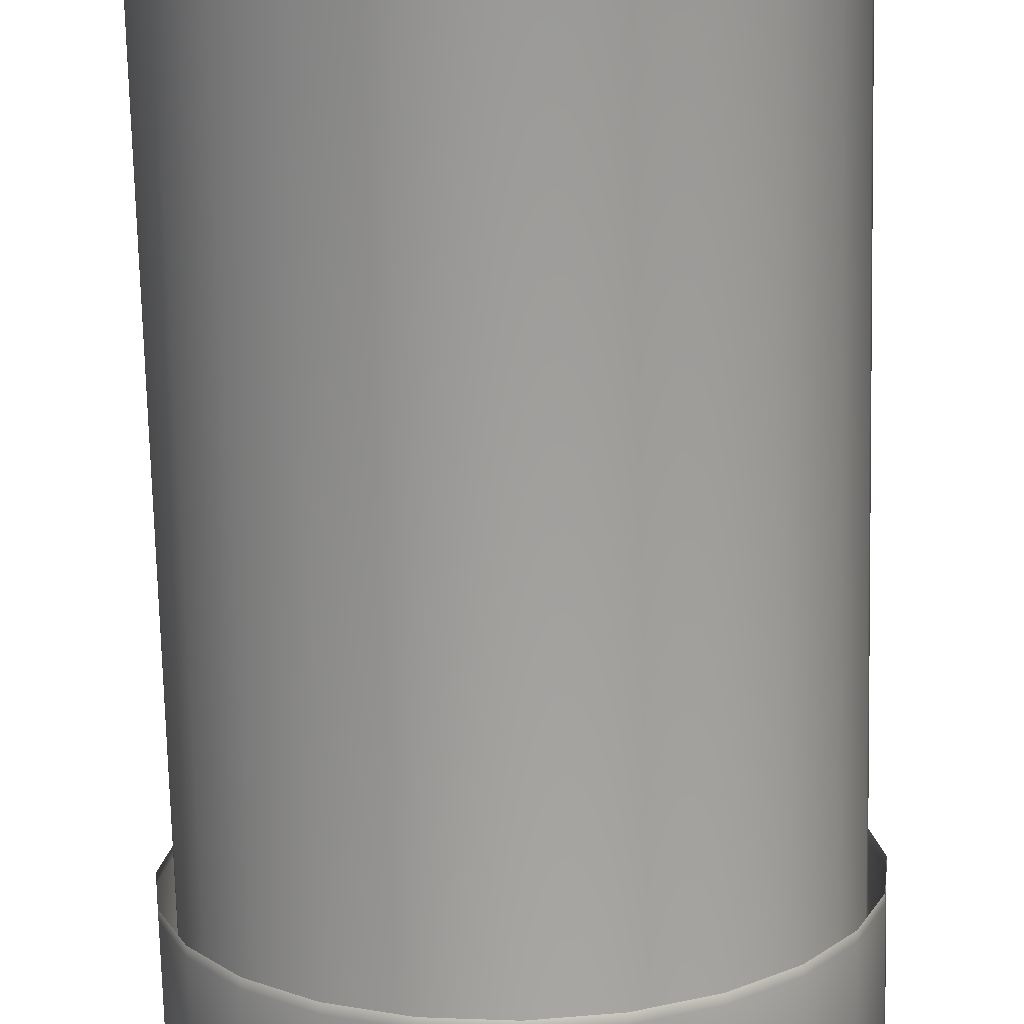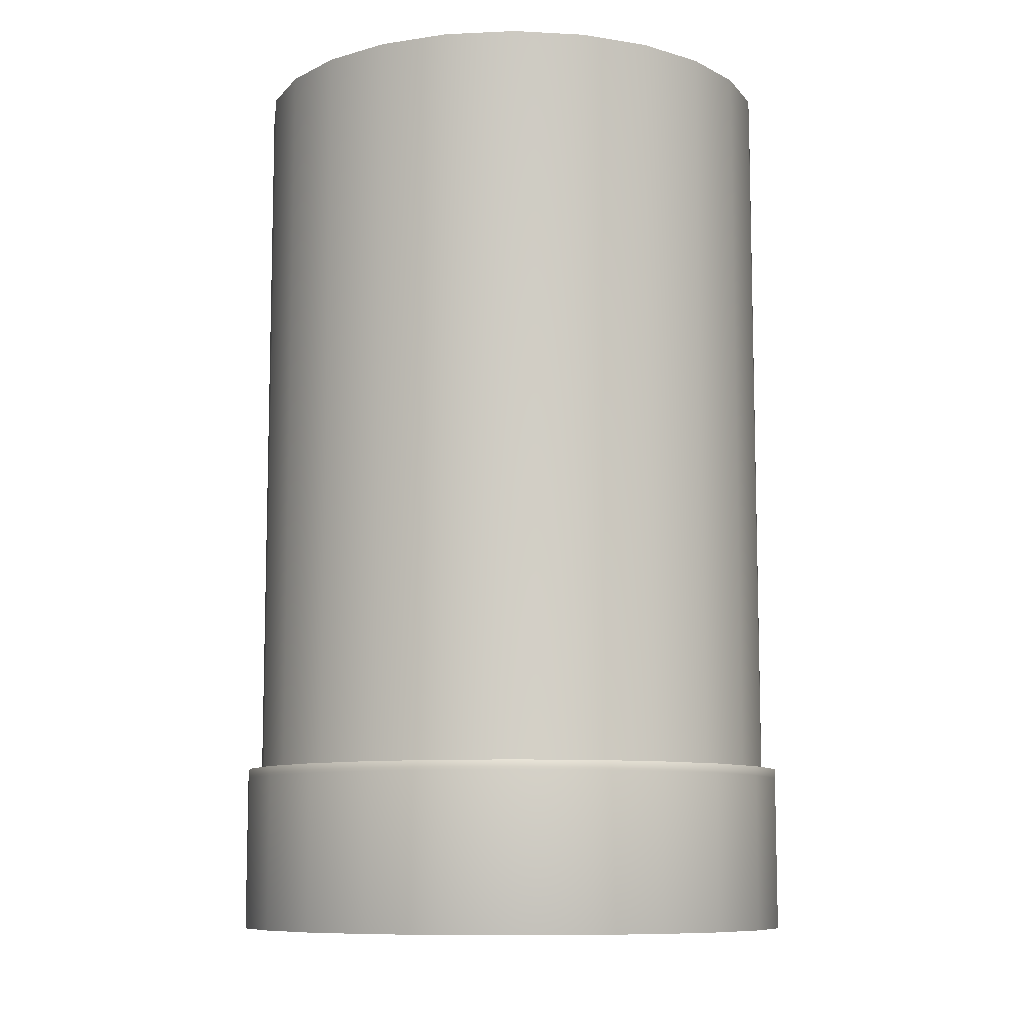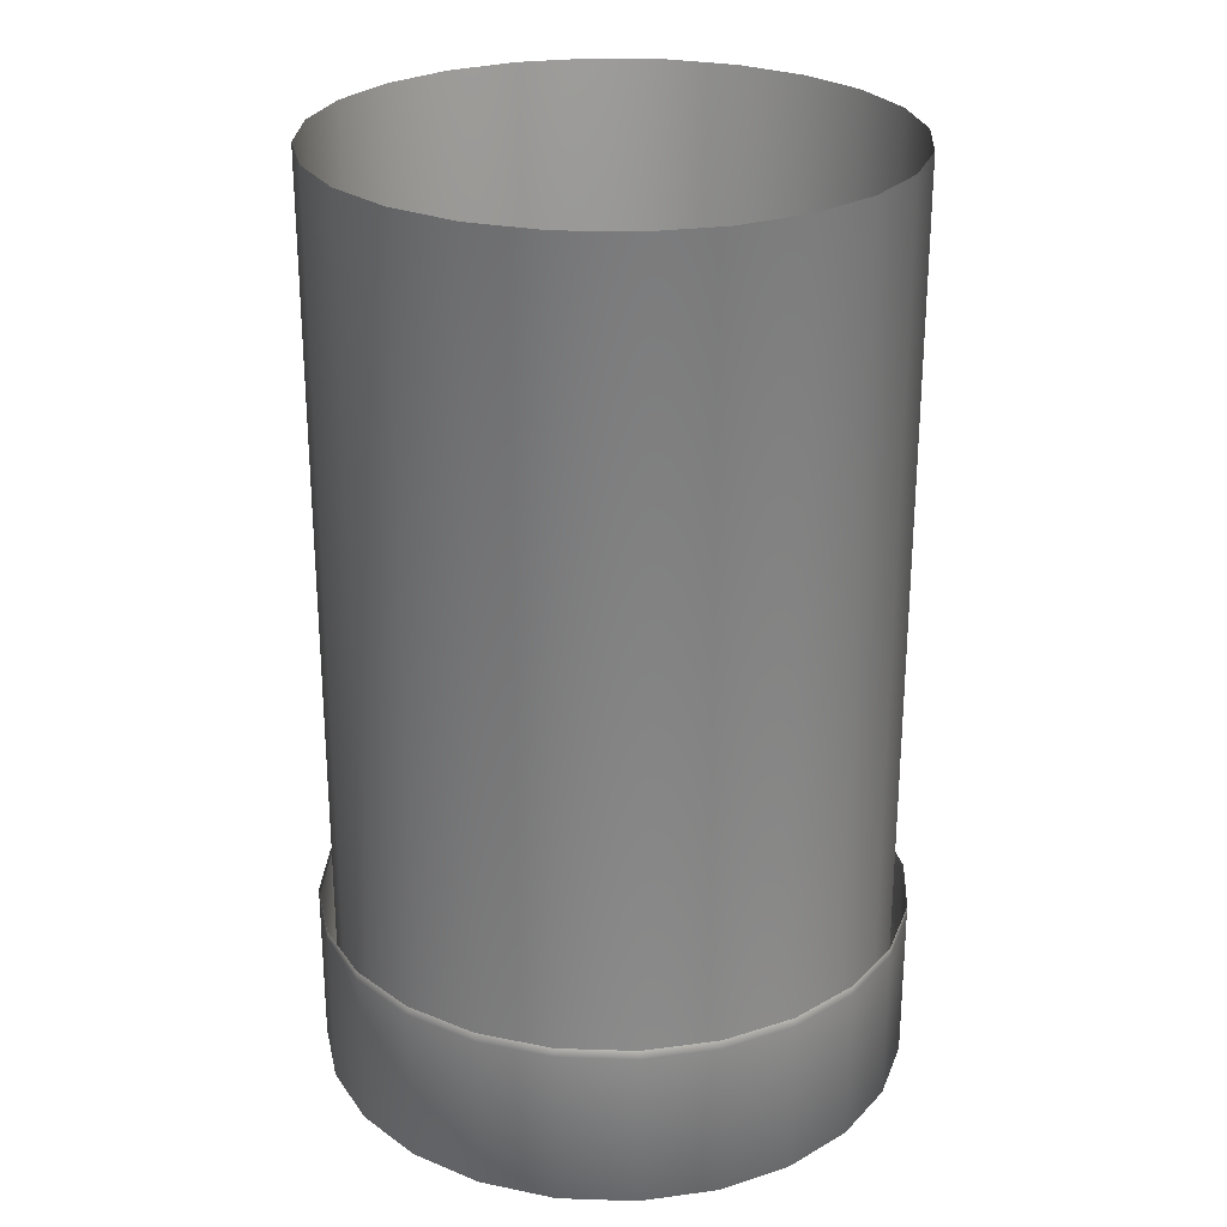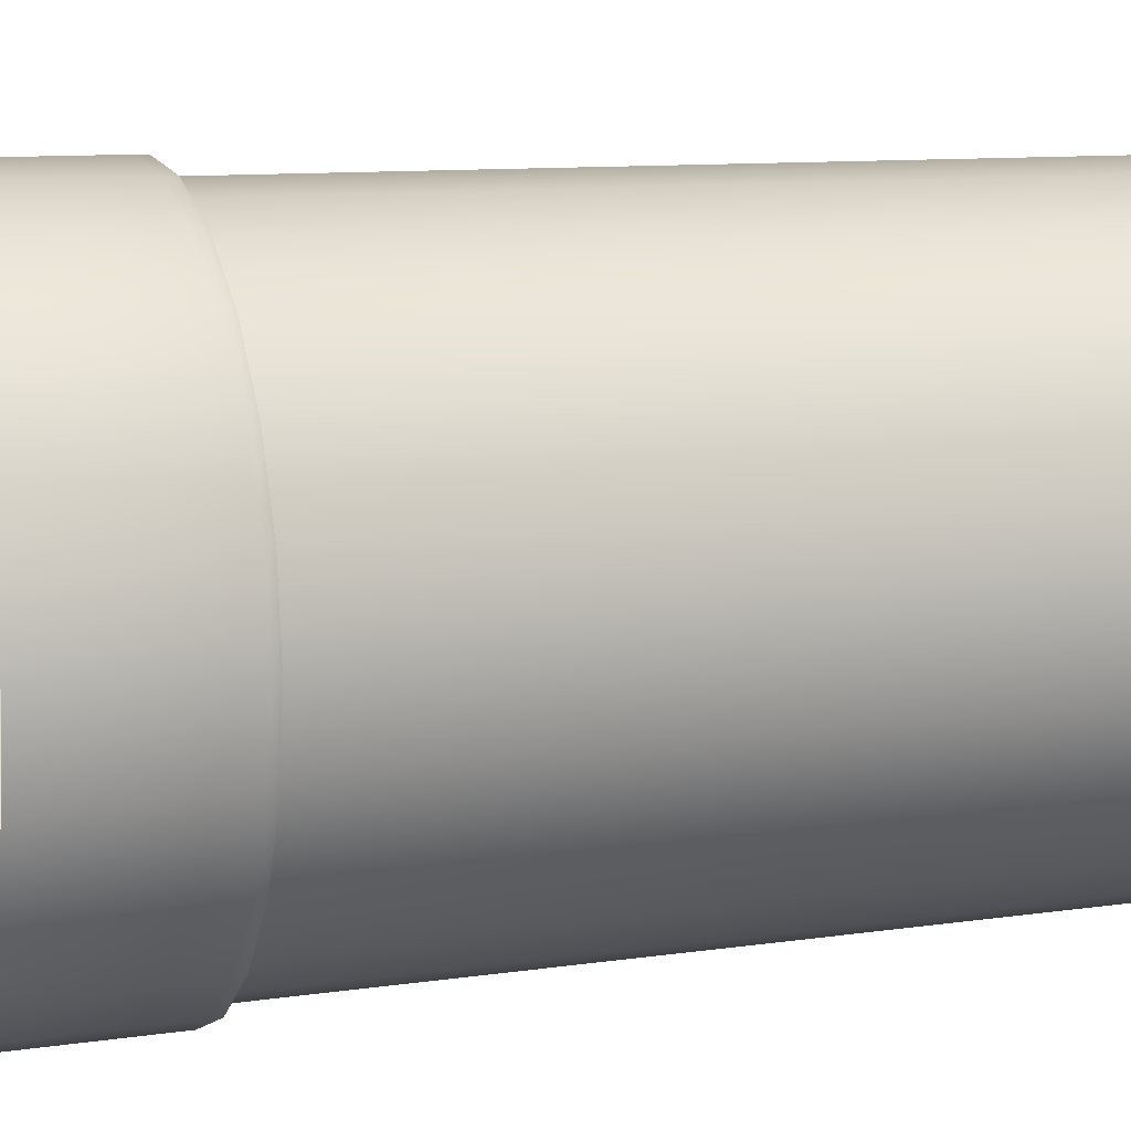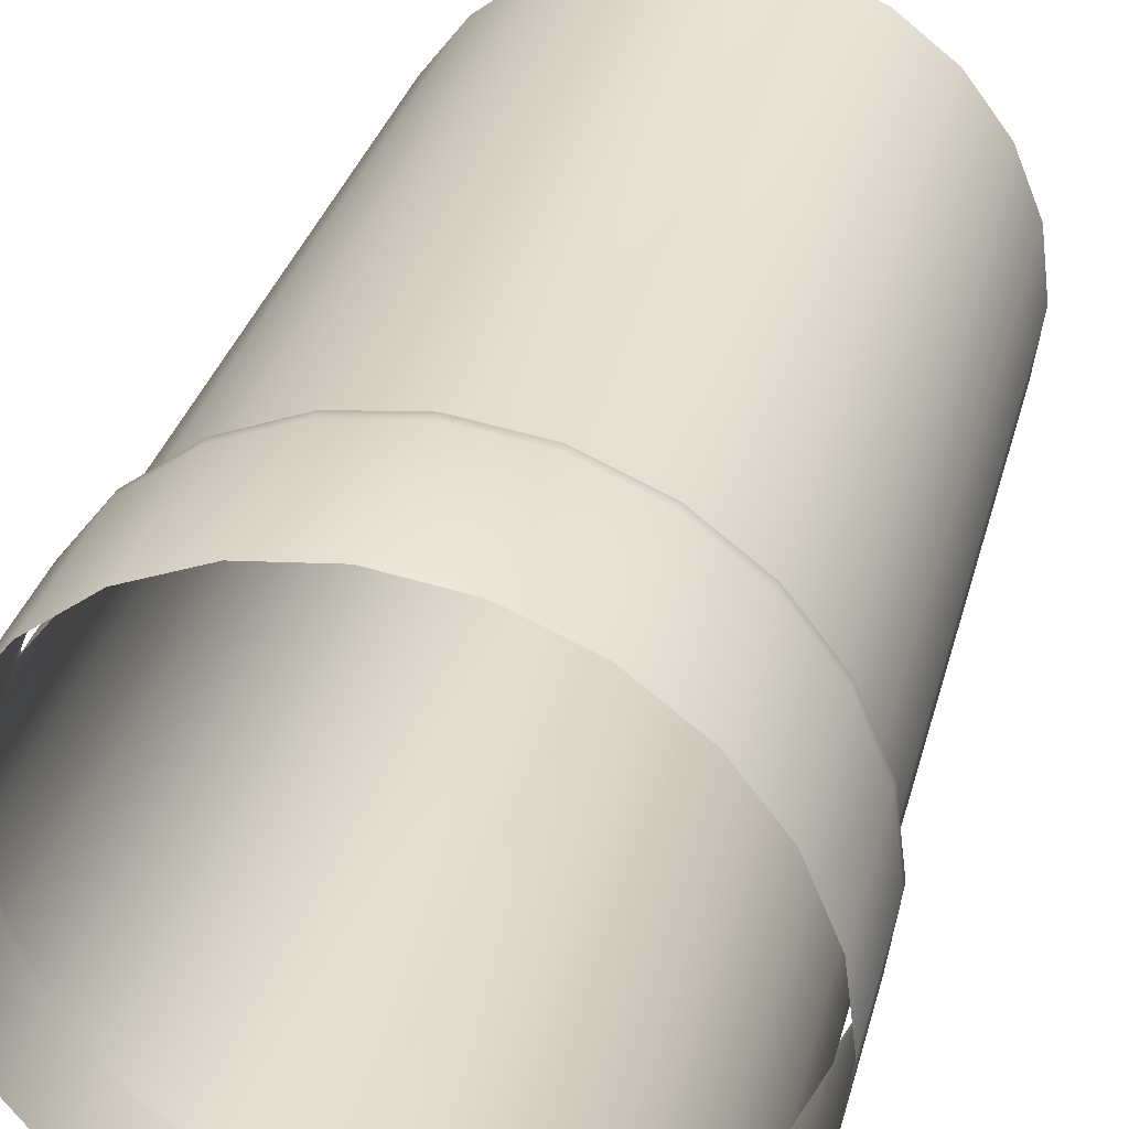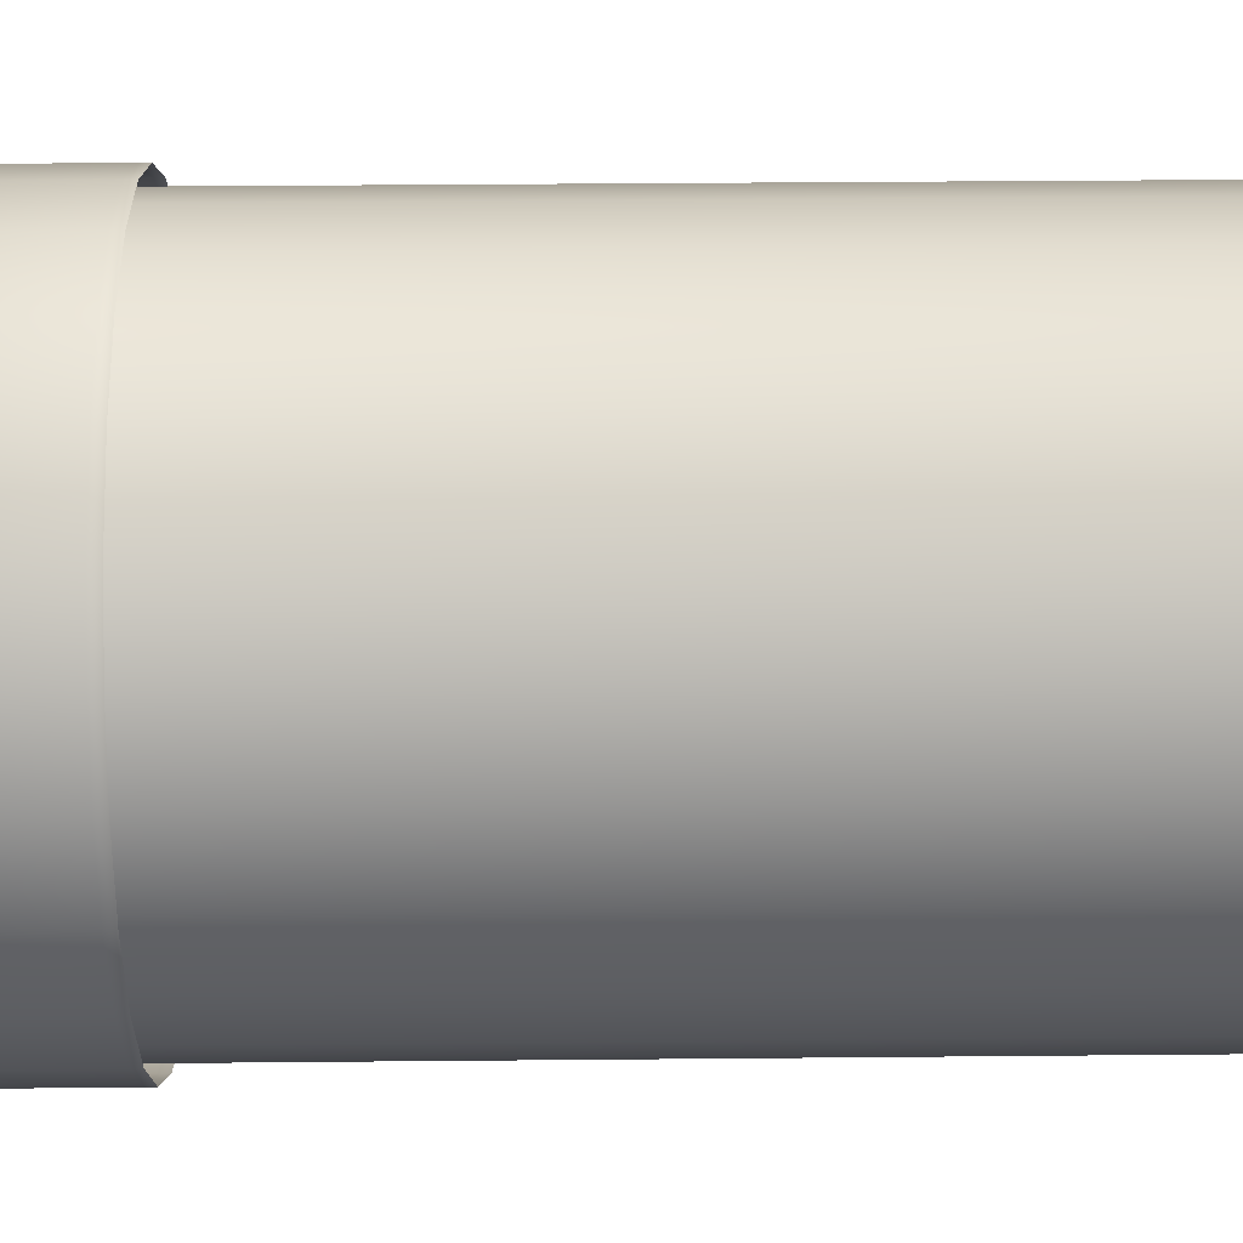
<metadata>
{"format":"obj","ext":"obj","renderer":"f3d","projection":"perspective","resolution":1024,"background":"white","views":[{"elev":-74.4,"azim":1.4,"up":"+Y"},{"elev":-9.4,"azim":119.5,"up":"+Z"},{"elev":26.0,"azim":10.5,"up":"+Z"},{"elev":9.9,"azim":-111.2,"up":"+Y"},{"elev":33.2,"azim":-165.5,"up":"+Y"},{"elev":37.1,"azim":-90.7,"up":"+Y"}]}
</metadata>
<code>
o Can__1_Cylinder_0_GeomSubset_1
v 0.1997 0.7458 -1.207
v 0.3858 0.6687 -1.207
v 0.5456 0.5461 -1.207
v 0.6682 0.3863 -1.207
v 0.7453 0.2002 -1.207
v 0.7716 0.000499 -1.207
v 0.7453 -0.1992 -1.207
v 0.6682 -0.3853 -1.207
v 0.5456 -0.5451 -1.207
v 0.3858 -0.6677 -1.207
v 0.1997 -0.7448 -1.207
v 0 -0.7711 -1.207
v -0.1997 -0.7448 -1.207
v -0.3858 -0.6677 -1.207
v -0.5456 -0.5451 -1.207
v -0.6682 -0.3853 -1.207
v -0.7453 -0.1992 -1.207
v -0.7716 0.000499 -1.207
v -0.7453 0.2002 -1.207
v -0.6682 0.3863 -1.207
v -0.5456 0.5461 -1.207
v -0.3858 0.6687 -1.207
v -0.1997 0.7458 -1.207
v 0 0.7721 -1.207
v 0 0.733 1.227
v 0.3663 0.6349 1.227
v -0.7076 -0.1891 1.227
v 0.3663 -0.6339 1.227
v 0.518 0.5185 1.227
v -0.7325 0.0005 1.227
v 0.1896 -0.707 1.227
v 0.6344 0.3668 1.227
v -0.7076 0.1901 1.227
v 0 -0.732 1.227
v 0.7076 0.1901 1.227
v -0.6344 0.3668 1.227
v -0.1896 -0.707 1.227
v 0.7325 0.0005 1.227
v -0.518 0.5185 1.227
v -0.3663 -0.6339 1.227
v 0.7076 -0.1891 1.227
v -0.3663 0.6349 1.227
v -0.518 -0.5175 1.227
v 0.6344 -0.3658 1.227
v -0.1896 0.708 1.227
v 0.1896 0.708 1.227
v -0.6344 -0.3658 1.227
v 0.518 -0.5175 1.227
v -0.1896 0.708 -1.013
v 0.1896 0.708 -1.013
v -0.6344 -0.3658 -1.013
v 0.518 -0.5175 -1.013
v 0 0.733 -1.013
v 0.3663 0.6349 -1.013
v -0.7076 -0.1891 -1.013
v 0.3663 -0.6339 -1.013
v 0.518 0.5185 -1.013
v -0.7325 0.000499 -1.013
v 0.1896 -0.7071 -1.013
v 0.6344 0.3668 -1.013
v -0.7076 0.1901 -1.013
v 0 -0.732 -1.013
v 0.7076 0.1901 -1.013
v -0.6344 0.3668 -1.013
v -0.1896 -0.7071 -1.013
v 0.7325 0.000499 -1.013
v -0.518 0.5185 -1.013
v -0.3663 -0.6339 -1.013
v 0.7076 -0.1891 -1.013
v -0.3663 0.6349 -1.013
v -0.518 -0.5175 -1.013
v 0.6344 -0.3658 -1.013
v 0.1997 0.7458 -0.7624
v 0.3858 0.6687 -0.7624
v 0.5456 0.5461 -0.7624
v 0.6682 0.3863 -0.7624
v 0.7453 0.2002 -0.7624
v 0.7716 0.0005 -0.7624
v 0.7453 -0.1992 -0.7624
v 0.6682 -0.3853 -0.7624
v 0.5456 -0.5451 -0.7624
v 0.3858 -0.6677 -0.7624
v 0.1997 -0.7448 -0.7624
v 0 -0.7711 -0.7624
v -0.1997 -0.7448 -0.7624
v -0.3858 -0.6677 -0.7624
v -0.5456 -0.5451 -0.7624
v -0.6682 -0.3853 -0.7624
v -0.7453 -0.1992 -0.7624
v -0.7716 0.000499 -0.7624
v -0.7453 0.2002 -0.7624
v -0.6682 0.3863 -0.7624
v -0.5456 0.5461 -0.7624
v -0.3858 0.6687 -0.7624
v -0.1997 0.7458 -0.7624
v 0 0.7721 -0.7624
v 0.1997 0.7458 -0.7879
v 0.3858 0.6687 -0.7879
v 0.5456 0.5461 -0.7879
v 0.6682 0.3863 -0.7879
v 0.7453 0.2002 -0.7879
v 0.7716 0.0005 -0.7879
v 0.7453 -0.1992 -0.7879
v 0.6682 -0.3853 -0.7879
v 0.5456 -0.5451 -0.7879
v 0.3858 -0.6677 -0.7879
v 0.1997 -0.7448 -0.7879
v 0 -0.7711 -0.7879
v -0.1997 -0.7448 -0.7879
v -0.3858 -0.6677 -0.7879
v -0.5456 -0.5451 -0.7879
v -0.6682 -0.3853 -0.7879
v -0.7453 -0.1992 -0.7879
v -0.7716 0.000499 -0.7879
v -0.7453 0.2002 -0.7879
v -0.6682 0.3863 -0.7879
v -0.5456 0.5461 -0.7879
v -0.3858 0.6687 -0.7879
v -0.1997 0.7458 -0.7879
v 0 0.7721 -0.7879
f 45 53 25
f 46 54 26
f 47 55 27
f 28 52 56
f 29 54 57
f 27 58 30
f 28 59 31
f 32 57 60
f 33 58 61
f 31 62 34
f 35 60 63
f 33 64 36
f 34 65 37
f 35 66 38
f 36 67 39
f 40 65 68
f 41 66 69
f 39 70 42
f 40 71 43
f 44 69 72
f 42 49 45
f 25 50 46
f 47 71 51
f 44 52 48
f 96 97 120
f 73 98 97
f 74 99 98
f 75 100 99
f 76 101 100
f 77 102 101
f 78 103 102
f 79 104 103
f 80 105 104
f 81 106 105
f 82 107 106
f 83 108 107
f 84 109 108
f 85 110 109
f 86 111 110
f 87 112 111
f 88 113 112
f 89 114 113
f 90 115 114
f 91 116 115
f 92 117 116
f 93 118 117
f 94 119 118
f 95 120 119
f 119 24 23
f 118 23 22
f 117 22 21
f 116 21 20
f 115 20 19
f 114 19 18
f 113 18 17
f 112 17 16
f 111 16 15
f 110 15 14
f 109 14 13
f 108 13 12
f 107 12 11
f 106 11 10
f 9 106 10
f 8 105 9
f 103 8 7
f 6 103 7
f 5 102 6
f 100 5 4
f 3 100 4
f 2 99 3
f 1 98 2
f 120 1 24
f 45 49 53
f 46 50 54
f 47 51 55
f 28 48 52
f 29 26 54
f 27 55 58
f 28 56 59
f 32 29 57
f 33 30 58
f 31 59 62
f 35 32 60
f 33 61 64
f 34 62 65
f 35 63 66
f 36 64 67
f 40 37 65
f 41 38 66
f 39 67 70
f 40 68 71
f 44 41 69
f 42 70 49
f 25 53 50
f 47 43 71
f 44 72 52
f 96 73 97
f 73 74 98
f 74 75 99
f 75 76 100
f 76 77 101
f 77 78 102
f 78 79 103
f 79 80 104
f 80 81 105
f 81 82 106
f 82 83 107
f 83 84 108
f 84 85 109
f 85 86 110
f 86 87 111
f 87 88 112
f 88 89 113
f 89 90 114
f 90 91 115
f 91 92 116
f 92 93 117
f 93 94 118
f 94 95 119
f 95 96 120
f 119 120 24
f 118 119 23
f 117 118 22
f 116 117 21
f 115 116 20
f 114 115 19
f 113 114 18
f 112 113 17
f 111 112 16
f 110 111 15
f 109 110 14
f 108 109 13
f 107 108 12
f 106 107 11
f 9 105 106
f 8 104 105
f 103 104 8
f 6 102 103
f 5 101 102
f 100 101 5
f 3 99 100
f 2 98 99
f 1 97 98
f 120 97 1

</code>
